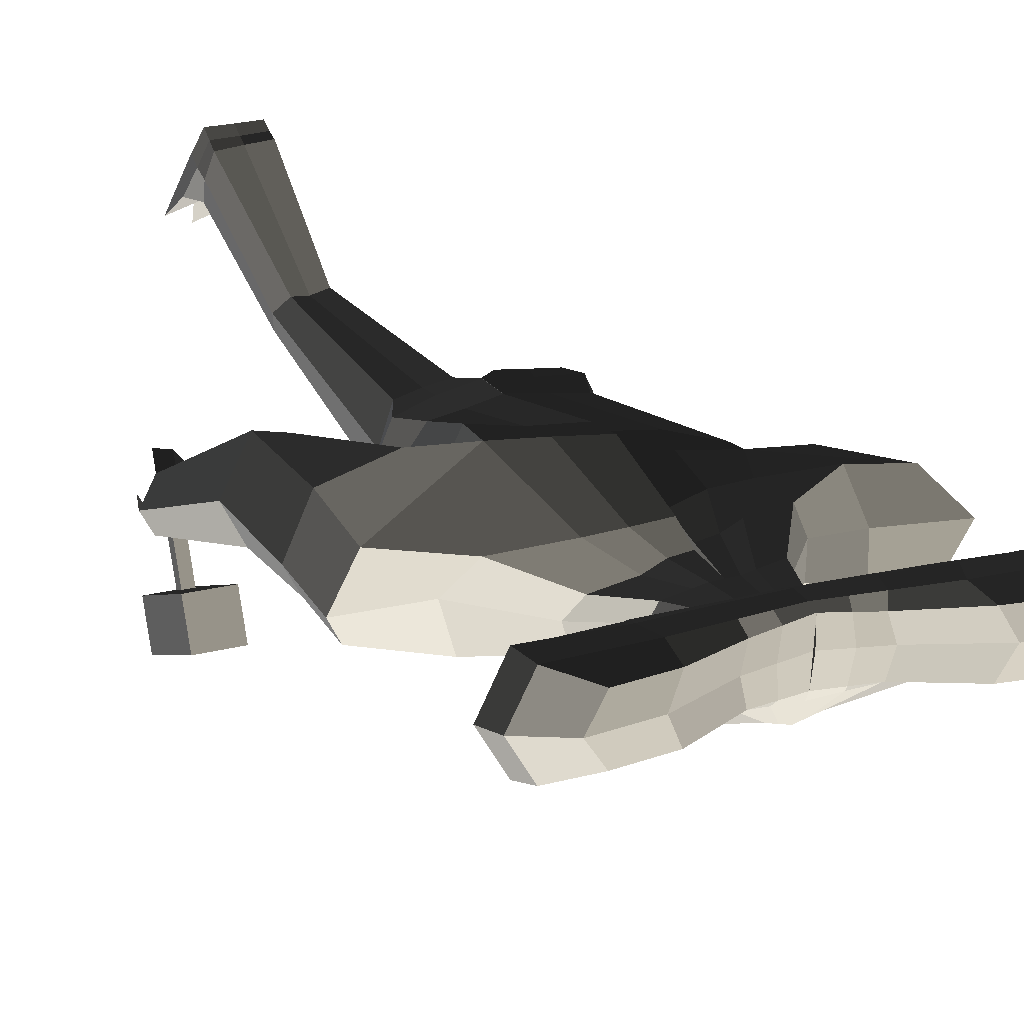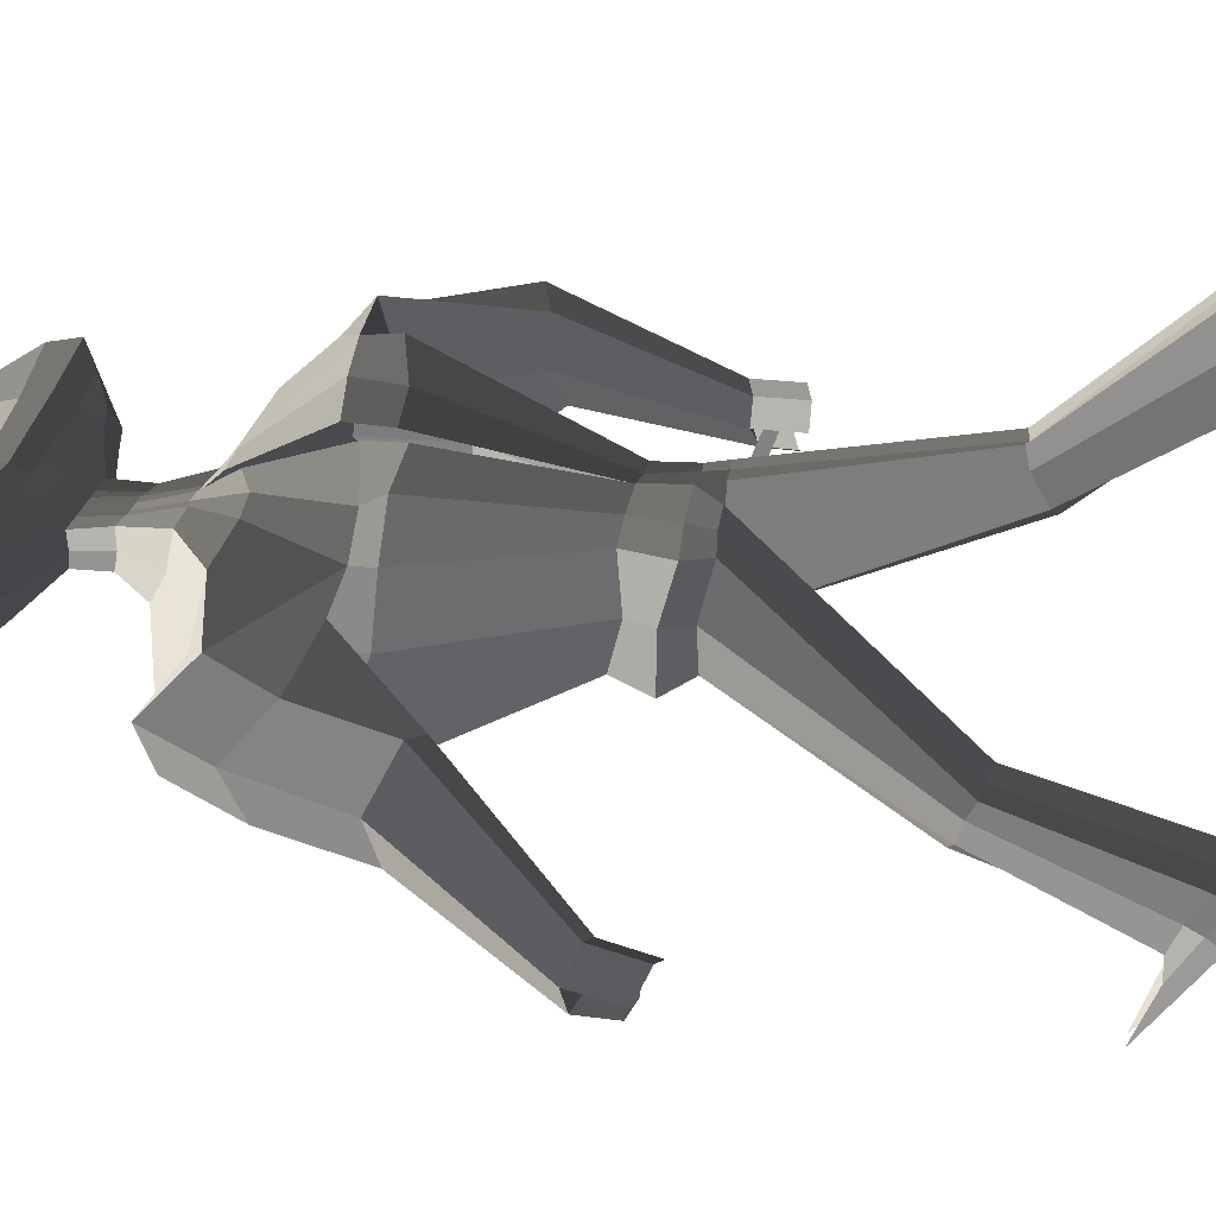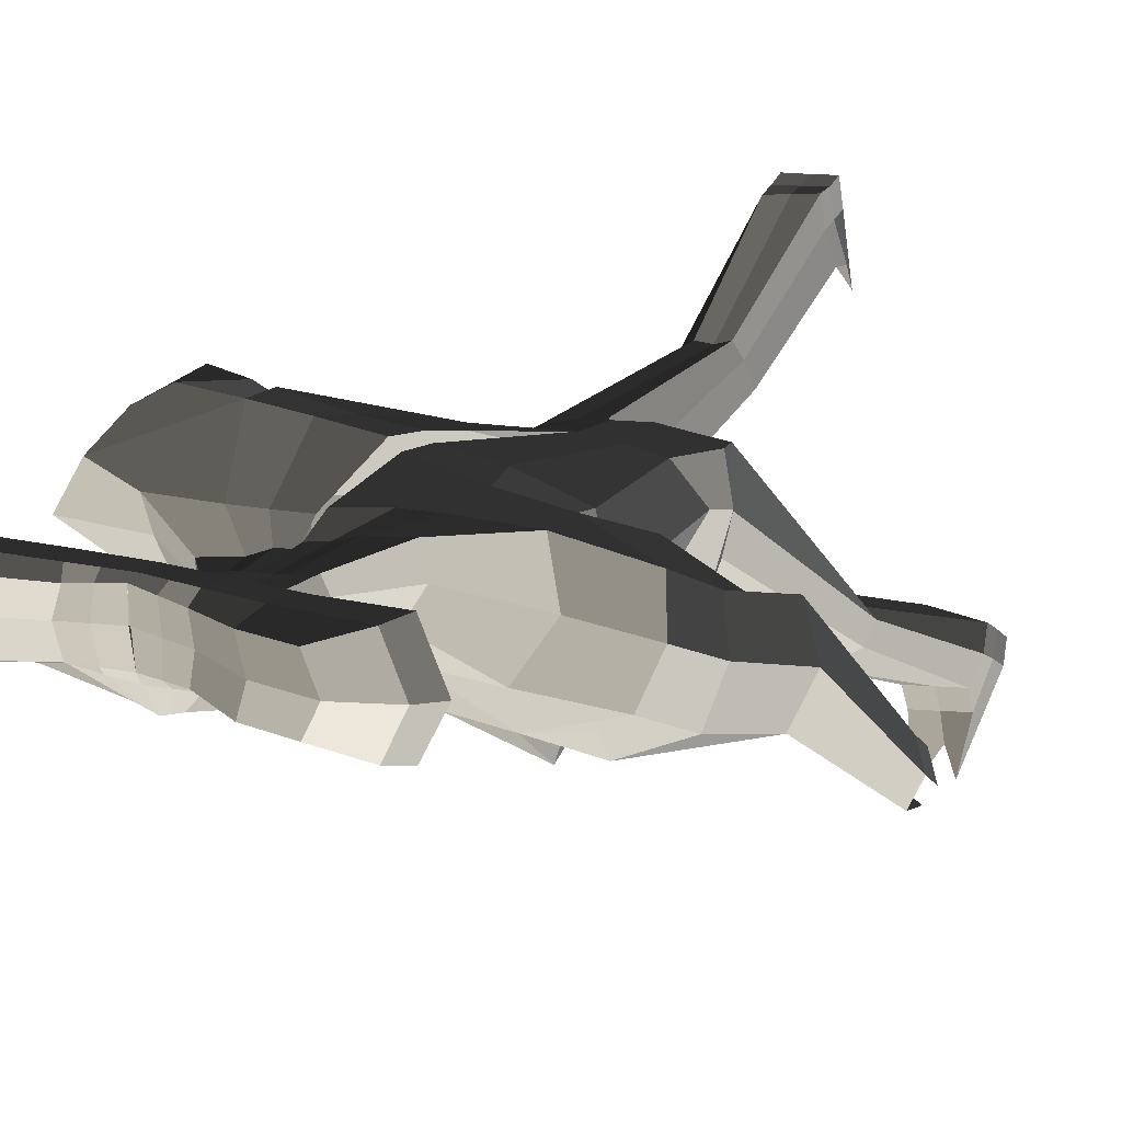
<metadata>
{"format":"obj","ext":"obj","renderer":"f3d","projection":"perspective","resolution":1024,"background":"white","views":[{"elev":19.1,"azim":-26.0,"up":"+Y"},{"elev":25.6,"azim":101.5,"up":"+Y"},{"elev":12.7,"azim":38.3,"up":"+Y"}]}
</metadata>
<code>
o HandLeft_Untitled
v -0.207 -0.02232 0.4287
v -0.207 0.04992 0.4287
v -0.2621 -0.0304 0.5834
v -0.2621 0.05956 0.5834
v -0.329 -0.06208 0.4966
v -0.329 0.0855 0.4966
v -0.3198 -0.05294 0.5404
v -0.3198 0.07904 0.5404
v -0.2635 -0.04066 0.4582
v -0.2635 0.06827 0.4582
v -0.1511 0.05408 0.4141
v -0.1511 -0.02647 0.4141
v -0.1685 0.05956 0.5681
v -0.1685 -0.0304 0.5681
v -0.179 0.07867 0.4821
v -0.2028 -0.02692 0.4755
v -0.1638 0.07307 0.5171
v -0.1638 -0.02567 0.5138
v -0.165 -0.04066 0.4481
v -0.165 0.06827 0.4481
v -0.06501 0.05408 0.4127
v -0.06501 -0.02647 0.4127
v -0.06312 0.05408 0.516
v -0.06312 -0.02647 0.516
v -0.07854 0.07867 0.4719
v -0.01309 -0.06782 0.4708
v -0.07063 0.07307 0.5049
v -0.07063 -0.03103 0.5049
v -0.07178 -0.04066 0.4423
v -0.07178 0.06827 0.4423
v -0.2348 0.01493 0.4223
v -0.2963 0.01609 0.5949
v 0.02142 0.02172 0.5071
v -0.3708 0.007525 0.4981
v -0.3606 0.01234 0.5469
v -0.2979 0.01555 0.4552
v -0.1919 0.01609 0.5777
v -0.1724 0.01507 0.406
v -0.07434 0.01507 0.5196
v 0.0196 0.04196 0.3221
v 0.0196 -0.01253 0.3221
v -0.06295 0.02963 0.3226
v -0.06295 -0.02411 0.3182
v -0.02168 0.03733 0.3224
v -0.02168 -0.0177 0.3204
v -0.07322 0.001801 0.3145
v -0.01383 -0.009107 0.378
v 0.02125 0.03721 0.3775
v -0.04891 -0.009663 0.3784
v -0.05764 0.01341 0.3736
v -0.04891 0.03721 0.3786
v -0.01383 0.03721 0.378
v 0.02125 -0.009107 0.3775
v 0.01725 0.05498 0.2566
v 0.01726 -0.03767 0.2481
v -0.1237 0.02822 0.2666
v -0.1236 -0.05462 0.2333
v -0.05321 0.03834 0.2627
v -0.05319 -0.04907 0.2375
v -0.1412 -0.009445 0.2411
v 0.002401 -0.09324 0.09001
v 0.001544 0.1479 0.09704
v 0.01111 0.0855 0.2234
v 0.01105 -0.06365 0.1719
v -0.2355 0.08006 0.2349
v -0.2355 -0.06234 0.1663
v -0.1122 0.0818 0.2316
v -0.1122 -0.06365 0.1645
v -0.2662 0.01934 0.1863
v -0.363 0.09829 0.1963
v -0.363 -0.03508 0.1401
v -0.1814 0.173 0.1244
v -0.181 -0.05365 0.05269
v -0.4076 0.02694 0.2043
v -0.204 0.0423 0.1419
v 0.01072 0.1081 -0.2206
v 0.01082 -0.0713 -0.2207
v 0.00866 0.02138 -0.2395
v -0.09596 0.08847 -0.2157
v -0.09627 -0.05343 -0.2253
v -0.1407 0.006398 -0.24
v -0.002843 -0.1325 0.0164
v -0.1819 -0.09389 -0.0053
v 0.0008332 0.1454 0.03515
v -0.1823 0.1789 0.07359
v -0.2063 0.04437 0.005416
v -0.3794 0.1412 0.1061
v -0.3793 -0.0006879 0.06821
v -0.2831 0.1812 0.1306
v -0.283 -0.03927 0.03925
v -0.4239 0.06297 0.1192
v -0.2564 0.07198 0.08984
v -0.3416 0.1537 -0.05453
v -0.3956 0.1693 -0.03594
v -0.3416 0.04137 -0.0734
v -0.3955 0.02017 -0.06094
v -0.4404 0.0944 -0.02697
v -0.2979 0.1016 -0.0567
v -0.4016 0.04533 -0.277
v -0.4322 0.05426 -0.2667
v -0.4015 -0.01717 -0.2869
v -0.4321 -0.02919 -0.2798
v -0.4576 0.01252 -0.2607
v -0.3768 0.01556 -0.2779
v 0.2495 -0.02232 0.4212
v 0.2495 0.04992 0.4212
v 0.3103 -0.0304 0.5741
v 0.3103 0.05956 0.5741
v 0.02103 0.05408 0.4113
v 0.02103 -0.02647 0.4113
v 0.02282 0.06565 0.509
v 0.02266 -0.02647 0.5002
v 0.3739 -0.06208 0.4851
v 0.3739 0.0855 0.4851
v 0.02195 0.07757 0.4617
v 0.02207 -0.07765 0.4684
v 0.3664 -0.05294 0.5292
v 0.3664 0.07904 0.5292
v 0.02252 0.07307 0.4928
v 0.02252 -0.04066 0.4928
v 0.02149 -0.04066 0.4365
v 0.3072 -0.04066 0.4489
v 0.3072 0.06827 0.4489
v 0.02149 0.06827 0.4365
v 0.1931 0.05408 0.4084
v 0.1931 -0.02647 0.4084
v 0.2162 0.05956 0.5618
v 0.2162 -0.0304 0.5618
v 0.2236 0.07867 0.4755
v 0.2471 -0.02692 0.4681
v 0.2096 0.07307 0.5109
v 0.2095 -0.02567 0.5077
v 0.2083 -0.04066 0.442
v 0.2083 0.06827 0.442
v 0.1071 0.05408 0.4098
v 0.1071 -0.02647 0.4098
v 0.109 0.05408 0.5132
v 0.109 -0.02647 0.5132
v 0.1228 0.07867 0.4686
v 0.05731 -0.06782 0.4697
v 0.1161 0.07307 0.5019
v 0.1161 -0.03103 0.5019
v 0.1149 -0.04066 0.4392
v 0.1149 0.06827 0.4392
v 0.2771 0.01493 0.4139
v 0.3448 0.01609 0.5844
v 0.02414 0.02172 0.5071
v 0.4158 0.007525 0.4852
v 0.4074 0.01234 0.5343
v 0.3413 0.01555 0.4447
v 0.2399 0.01609 0.5706
v 0.2142 0.01507 0.3997
v 0.1203 0.01507 0.5164
v 0.0192 0.04196 0.3221
v 0.0192 -0.01253 0.3221
v 0.1017 0.05183 0.3169
v 0.1017 -0.001446 0.3207
v 0.06047 0.04565 0.32
v 0.06047 -0.007622 0.3214
v 0.1118 0.0276 0.3126
v 0.05465 -0.009107 0.3769
v 0.01957 0.03721 0.3775
v 0.08973 -0.008565 0.3763
v 0.09828 0.01601 0.3711
v 0.08973 0.03721 0.3763
v 0.05465 0.03721 0.3769
v 0.01957 -0.009107 0.3775
v 0.01907 0.06189 0.2526
v 0.01907 -0.02876 0.2541
v 0.16 0.08236 0.2327
v 0.16 -0.005142 0.2629
v 0.08952 0.07625 0.2397
v 0.08953 -0.01094 0.2615
v 0.1772 0.0377 0.2382
v 0.002273 -0.1139 0.1189
v 0.001505 0.1281 0.07564
v 0.01093 0.08914 0.205
v 0.01091 -0.06136 0.1911
v 0.2698 0.09249 0.1625
v 0.2698 -0.05857 0.2252
v 0.1464 0.09353 0.1659
v 0.1465 -0.05579 0.2256
v 0.2998 0.01194 0.1775
v 0.3958 0.06494 0.1303
v 0.3958 -0.07481 0.1823
v 0.2098 0.08155 0.0345
v 0.2102 -0.1358 0.1358
v 0.4417 0.006841 0.1897
v 0.2353 -0.005416 0.1335
v 0.01073 0.1084 -0.2207
v 0.01082 -0.0713 -0.2207
v 0.00866 0.02138 -0.2395
v 0.1362 0.09166 -0.2261
v 0.1357 -0.05181 -0.216
v 0.1813 0.03598 -0.2416
v -0.002901 -0.156 0.03547
v 0.2091 -0.1844 0.07433
v 0.0008482 0.1296 0.02307
v 0.2089 0.08141 0.003219
v 0.2325 -0.003665 0.006817
v 0.4087 0.02994 0.04958
v 0.4087 -0.1132 0.08629
v 0.3124 0.07177 0.02839
v 0.3125 -0.1533 0.1115
v 0.4546 -0.0263 0.1028
v 0.2861 -0.03296 0.07792
v 0.3655 -0.01719 -0.08598
v 0.42 0.003796 -0.07582
v 0.3655 -0.1251 -0.06716
v 0.42 -0.1409 -0.05042
v 0.4657 -0.06052 -0.04336
v 0.3221 -0.06675 -0.06861
v 0.4181 -0.1941 -0.262
v 0.449 -0.1822 -0.2561
v 0.4181 -0.2565 -0.2514
v 0.449 -0.2654 -0.2419
v 0.4749 -0.2195 -0.238
v 0.3935 -0.2223 -0.2525
v 0.009969 0.112 -0.2812
v 0.009858 -0.09042 -0.2824
v 0.007235 0.02206 -0.2774
v -0.1191 0.08132 -0.2702
v -0.1203 -0.07178 -0.2919
v -0.1455 0.01262 -0.2761
v 0.009851 0.1127 -0.282
v 0.009851 -0.09037 -0.282
v 0.007235 0.02206 -0.2774
v 0.1627 0.09568 -0.2943
v 0.1619 -0.06135 -0.272
v 0.1881 0.03105 -0.2781
v -0.0181 0.02154 -0.3099
v -0.01565 0.1083 -0.3122
v -0.1043 0.09367 -0.3004
v -0.01578 -0.04975 -0.3147
v -0.1051 -0.03862 -0.3173
v -0.1149 0.01875 -0.308
v -0.04271 0.1339 -0.6228
v -0.05604 0.158 -0.6159
v -0.1137 0.1527 -0.6139
v -0.04154 0.09386 -0.6463
v -0.1304 0.1023 -0.6357
v -0.1398 0.1324 -0.6162
v -0.05992 0.2752 -0.8247
v -0.0556 0.3237 -0.8059
v -0.1452 0.3154 -0.8044
v -0.0682 0.2219 -0.8629
v -0.1486 0.2365 -0.8429
v -0.1564 0.2747 -0.8146
v 0.04353 0.02172 -0.3125
v 0.04596 0.1086 -0.3197
v 0.1476 0.09573 -0.3302
v 0.04586 -0.0497 -0.3171
v 0.1469 -0.03787 -0.3138
v 0.1572 0.02344 -0.3124
v 0.06512 -0.1595 -0.6002
v 0.08289 -0.1391 -0.6132
v 0.1544 -0.1481 -0.604
v 0.06686 -0.2037 -0.5849
v 0.1681 -0.1927 -0.5828
v 0.1788 -0.1581 -0.5927
v 0.0817 -0.2458 -0.8266
v 0.08462 -0.203 -0.8548
v 0.1858 -0.2093 -0.843
v 0.08428 -0.2992 -0.8029
v 0.1849 -0.2867 -0.8019
v 0.1956 -0.2439 -0.8189
v 0.3937 -0.2255 -0.3272
v 0.4246 -0.2136 -0.3213
v 0.4505 -0.2509 -0.3032
v 0.406 -0.2647 -0.3039
v 0.4369 -0.2737 -0.2944
v 0.3814 -0.2306 -0.305
v -0.387 -0.01188 -0.336
v -0.4176 -0.02389 -0.329
v -0.4431 0.01781 -0.3098
v -0.3807 0.05403 -0.3479
v -0.4113 0.06297 -0.3375
v -0.356 0.02427 -0.3487
v -0.06262 0.2974 -0.8688
v -0.05496 0.3434 -0.8467
v -0.1439 0.3413 -0.844
v -0.1176 0.1742 -0.9777
v -0.1634 0.1921 -0.9654
v -0.1586 0.3038 -0.8577
v 0.08604 -0.278 -0.8693
v 0.08695 -0.236 -0.8999
v 0.1875 -0.237 -0.8891
v 0.1274 -0.4202 -0.7687
v 0.1903 -0.3994 -0.7689
v 0.199 -0.268 -0.8632
v 0.1968 -0.2546 -0.8409
v 0.1854 -0.2219 -0.8667
v 0.08503 -0.2194 -0.8773
v 0.08342 -0.2604 -0.8476
v 0.0916 -0.3317 -0.8076
v 0.1923 -0.3178 -0.8023
v -0.1442 0.3271 -0.8239
v -0.055 0.3311 -0.8262
v -0.1582 0.2874 -0.8371
v -0.1621 0.2357 -0.8889
v -0.07407 0.221 -0.8974
v -0.06177 0.2854 -0.8473
v 0.06405 0.05408 0.4106
v 0.06405 -0.02647 0.4106
v 0.06589 0.05986 0.5111
v 0.06581 -0.02647 0.5067
v 0.07235 0.07812 0.4652
v 0.03969 -0.07273 0.469
v 0.06929 0.07307 0.4974
v 0.06929 -0.03585 0.4974
v 0.0682 -0.04066 0.4379
v 0.0682 0.06827 0.4379
v 0.07222 0.01839 0.5118
v 0.03983 0.04233 0.3216
v 0.03983 -0.01176 0.3217
v 0.03711 0.03721 0.3772
v 0.03711 -0.009107 0.3772
v 0.0543 0.06635 0.2488
v 0.0543 -0.0219 0.2572
v 0.07878 0.09318 0.1751
v 0.0788 -0.0572 0.2174
v 0.1053 0.09968 0.05041
v 0.106 -0.1289 0.1371
v 0.07382 0.1009 -0.2223
v 0.07378 -0.06093 -0.2201
v 0.1047 0.1167 0.01879
v 0.1027 -0.163 0.04596
v 0.08645 0.1029 -0.2859
v 0.08631 -0.07831 -0.2802
v 0.09671 0.1026 -0.3225
v 0.09645 -0.04404 -0.3163
v 0.1186 -0.1461 -0.6075
v 0.1168 -0.2258 -0.5705
v 0.1353 -0.2059 -0.8489
v 0.1344 -0.293 -0.8025
v 0.1371 -0.2371 -0.8946
v 0.15 -0.3673 -0.8048
v 0.1426 -0.2735 -0.8661
v 0.1435 -0.3243 -0.8032
v 0.135 -0.2211 -0.8722
v -0.02199 0.05408 0.412
v -0.02199 -0.02647 0.412
v -0.02015 0.05986 0.5125
v -0.02023 -0.02647 0.5081
v -0.02829 0.07812 0.4668
v 0.004491 -0.07273 0.4696
v -0.02405 0.07307 0.4989
v -0.02405 -0.03585 0.4989
v -0.02514 -0.04066 0.4394
v -0.02514 0.06827 0.4394
v -0.02646 0.01839 0.5134
v -0.00104 0.04128 0.3224
v -0.00104 -0.01373 0.3219
v 0.003709 0.03721 0.3778
v 0.003709 -0.009107 0.3778
v -0.01798 0.05122 0.2583
v -0.01797 -0.04093 0.2453
v -0.05056 0.08347 0.228
v -0.05052 -0.06354 0.1678
v -0.09012 0.1621 0.1134
v -0.08944 -0.07126 0.06776
v -0.04258 0.09652 -0.2194
v -0.04273 -0.06425 -0.2228
v -0.0908 0.1553 0.04562
v -0.09264 -0.1228 0.01015
v -0.05499 0.09931 -0.2788
v -0.05537 -0.08025 -0.2851
v -0.06012 0.1019 -0.3091
v -0.06045 -0.04419 -0.3157
v -0.08497 0.1501 -0.6173
v -0.08651 0.06999 -0.6538
v -0.1005 0.32 -0.8052
v -0.1052 0.2313 -0.8493
v -0.09904 0.3421 -0.845
v -0.1281 0.2241 -0.9364
v -0.1105 0.3007 -0.8631
v -0.1209 0.2301 -0.896
v -0.09925 0.3287 -0.8247
v -0.3933 0.01691 -0.3126
v -0.393 0.02298 -0.2954
v -0.4117 0.01685 -0.3124
v -0.4114 0.02292 -0.2951
v -0.3922 -0.1004 -0.2698
v -0.3919 -0.09436 -0.2526
v -0.4106 -0.1005 -0.2695
v -0.4103 -0.09442 -0.2523
v -0.3632 -0.1222 -0.3269
v -0.3608 -0.07333 -0.1882
v -0.4359 -0.1224 -0.3258
v -0.4336 -0.07356 -0.187
v -0.3625 -0.1923 -0.3013
v -0.3602 -0.1434 -0.1626
v -0.4353 -0.1925 -0.3001
v -0.4329 -0.1437 -0.1614
f 38 12 1 31
f 37 32 3 14
f 18 14 3 7
f 35 32 4 8
f 20 11 2 10
f 17 15 6 8
f 36 34 6 10
f 19 16 5 9
f 13 17 8 4
f 34 35 8 6
f 16 18 7 5
f 12 19 9 1
f 31 36 10 2
f 15 20 10 6
f 25 30 20 15
f 22 29 19 12
f 26 28 18 16
f 23 27 17 13
f 29 26 16 19
f 27 25 15 17
f 30 21 11 20
f 28 24 14 18
f 39 37 14 24
f 47 49 43 45
f 355 47 45 353
f 348 344 24 28
f 350 341 21 30
f 347 345 25 27
f 349 346 26 29
f 343 347 27 23
f 346 348 28 26
f 342 349 29 22
f 345 350 30 25
f 49 50 46 43
f 23 13 37 39
f 1 9 36 31
f 5 7 35 34
f 9 5 34 36
f 51 52 44 42
f 7 3 32 35
f 13 4 32 37
f 11 38 31 2
f 42 44 58 56
f 352 40 54 356
f 50 51 42 46
f 354 48 40 352
f 341 109 48 354
f 38 11 51 50
f 11 21 52 51
f 12 38 50 49
f 342 22 47 355
f 22 12 49 47
f 356 54 63 358
f 59 57 66 68
f 353 45 59 357
f 45 43 57 59
f 358 63 62 360
f 68 66 71 73
f 359 68 73 361
f 56 58 67 65
f 357 59 68 359
f 71 74 91 88
f 365 83 80 363
f 74 70 87 91
f 65 67 72 70
f 192 190 225 227
f 362 76 219 366
f 86 85 79 81
f 364 84 76 362
f 83 86 81 80
f 73 75 86 83
f 360 62 84 364
f 75 72 85 86
f 361 73 83 365
f 87 89 93 94
f 91 87 94 97
f 70 72 89 87
f 72 75 92 89
f 75 73 90 92
f 73 71 88 90
f 96 97 103 102
f 95 96 102 101
f 92 90 95 98
f 89 92 98 93
f 90 88 96 95
f 88 91 97 96
f 104 101 102 103
f 99 104 103 100
f 97 94 100 103
f 94 93 99 100
f 98 95 101 104
f 93 98 104 99
f 152 145 105 126
f 151 128 107 146
f 132 117 107 128
f 149 118 108 146
f 134 123 106 125
f 131 118 114 129
f 150 123 114 148
f 133 122 113 130
f 127 108 118 131
f 148 114 118 149
f 130 113 117 132
f 126 105 122 133
f 145 106 123 150
f 129 114 123 134
f 139 129 134 144
f 136 126 133 143
f 140 130 132 142
f 137 127 131 141
f 143 133 130 140
f 141 131 129 139
f 144 134 125 135
f 142 132 128 138
f 153 138 128 151
f 161 159 157 163
f 317 315 159 161
f 310 142 138 306
f 312 144 135 303
f 309 141 139 307
f 311 143 140 308
f 305 137 141 309
f 308 140 142 310
f 304 136 143 311
f 307 139 144 312
f 163 157 160 164
f 137 153 151 127
f 105 145 150 122
f 113 148 149 117
f 122 150 148 113
f 165 156 158 166
f 117 149 146 107
f 127 151 146 108
f 125 106 145 152
f 156 170 172 158
f 314 318 168 154
f 164 160 156 165
f 316 314 154 162
f 303 316 162 109
f 152 164 165 125
f 125 165 166 135
f 126 163 164 152
f 304 317 161 136
f 136 161 163 126
f 318 320 177 168
f 173 182 180 171
f 315 319 173 159
f 159 173 171 157
f 320 322 176 177
f 182 187 185 180
f 321 323 187 182
f 170 179 181 172
f 319 321 182 173
f 185 202 205 188
f 327 325 194 197
f 188 205 201 184
f 179 184 186 181
f 78 77 220 221
f 193 195 230 228
f 200 195 193 199
f 326 324 190 198
f 197 194 195 200
f 187 197 200 189
f 322 326 198 176
f 189 200 199 186
f 323 327 197 187
f 201 208 207 203
f 205 211 208 201
f 184 201 203 186
f 186 203 206 189
f 189 206 204 187
f 187 204 202 185
f 210 216 217 211
f 209 215 216 210
f 206 212 209 204
f 203 207 212 206
f 204 209 210 202
f 202 210 211 205
f 216 215 218 213 214 217
f 211 217 214 208
f 208 214 213 207
f 212 218 215 209
f 207 213 218 212
f 366 219 232 368
f 224 222 233 236
f 228 230 254 251
f 230 229 253 254
f 191 192 227 226
f 80 81 224 223
f 363 80 223 367
f 324 193 228 328
f 195 194 229 230
f 81 79 222 224
f 325 191 226 329
f 76 78 221 219
f 231 234 240 237
f 368 232 238 370
f 221 220 234 231
f 367 223 235 369
f 219 221 231 232
f 223 224 236 235
f 241 242 248 247
f 238 237 243 244
f 369 235 241 371
f 232 231 237 238
f 235 236 242 241
f 236 233 239 242
f 294 293 286 285
f 300 299 284 283
f 242 239 245 248
f 370 238 244 372
f 237 240 246 243
f 371 241 247 373
f 251 254 260 257
f 254 253 259 260
f 328 228 251 330
f 226 227 249 252
f 329 226 252 331
f 227 225 250 249
f 333 258 264 335
f 258 255 261 264
f 330 251 257 332
f 252 249 255 258
f 331 252 258 333
f 249 250 256 255
f 292 291 290 287
f 378 298 280 374
f 255 256 262 261
f 260 259 265 266
f 257 260 266 263
f 332 257 263 334
f 214 217 269 268
f 213 214 268 267
f 215 218 272 270
f 215 216 271 270
f 103 102 274 275
f 102 101 273 274
f 99 104 278 276
f 100 99 276 277
f 376 375 283 284
f 374 376 284 281
f 338 290 289 337
f 336 287 290 338
f 377 300 283 375
f 295 294 285 288
f 299 297 281 284
f 340 292 287 336
f 298 302 279 280
f 291 296 289 290
f 339 295 288 337
f 302 301 282 279
f 335 264 295 339
f 266 265 296 291
f 334 263 292 340
f 264 261 294 295
f 263 266 291 292
f 261 262 293 294
f 243 246 301 302
f 244 243 302 298
f 248 245 297 299
f 373 247 300 377
f 372 244 298 378
f 247 248 299 300
f 262 334 340 293
f 265 335 339 296
f 296 339 337 289
f 293 340 336 286
f 286 336 338 285
f 285 338 337 288
f 256 332 334 262
f 253 331 333 259
f 250 330 332 256
f 259 333 335 265
f 229 329 331 253
f 225 328 330 250
f 194 325 329 229
f 190 324 328 225
f 175 196 327 323
f 186 199 326 322
f 199 193 324 326
f 196 191 325 327
f 169 178 321 319
f 178 175 323 321
f 181 186 322 320
f 155 169 319 315
f 172 181 320 318
f 110 167 317 304
f 135 166 316 303
f 166 158 314 316
f 158 172 318 314
f 115 307 312 124
f 110 304 311 121
f 116 308 310 120
f 111 305 309 119
f 121 311 308 116
f 119 309 307 115
f 124 312 303 109
f 120 310 306 112
f 167 155 315 317
f 245 372 378 297
f 246 373 377 301
f 301 377 375 282
f 280 279 376 374
f 279 282 375 376
f 297 378 374 281
f 240 371 373 246
f 239 370 372 245
f 234 369 371 240
f 220 367 369 234
f 233 368 370 239
f 77 363 367 220
f 222 366 368 233
f 61 361 365 82
f 72 360 364 85
f 85 364 362 79
f 79 362 366 222
f 82 365 363 77
f 55 357 359 64
f 64 359 361 61
f 67 358 360 72
f 41 353 357 55
f 58 356 358 67
f 110 342 355 53
f 21 341 354 52
f 52 354 352 44
f 44 352 356 58
f 115 124 350 345
f 110 121 349 342
f 116 120 348 346
f 111 119 347 343
f 121 116 346 349
f 119 115 345 347
f 124 109 341 350
f 120 112 344 348
f 53 355 353 41
f 351 39 24 344
f 343 23 39 351
f 46 42 56 60
f 60 56 65 69
f 57 60 69 66
f 43 46 60 57
f 69 65 70 74
f 66 69 74 71
f 313 306 138 153
f 305 313 153 137
f 160 174 170 156
f 174 183 179 170
f 171 180 183 174
f 157 171 174 160
f 183 188 184 179
f 180 185 188 183
f 111 147 313 305
f 147 112 306 313
f 111 343 351 33
f 33 351 344 112
f 379 381 382 380
f 383 384 386 385
f 380 382 386 384
f 381 379 383 385
f 382 381 385 386
f 379 380 384 383
f 387 389 390 388
f 391 392 394 393
f 390 389 393 394
f 387 388 392 391
f 388 390 394 392
f 389 387 391 393

</code>
